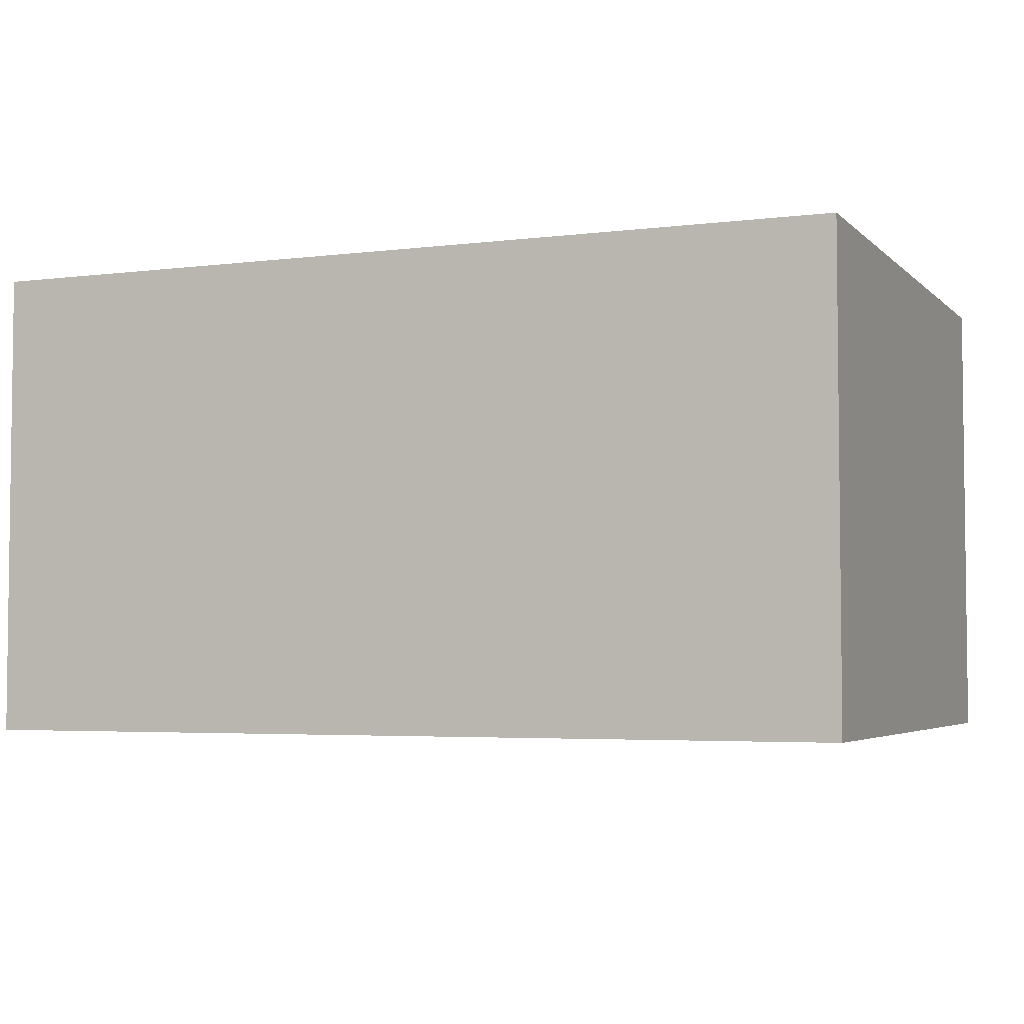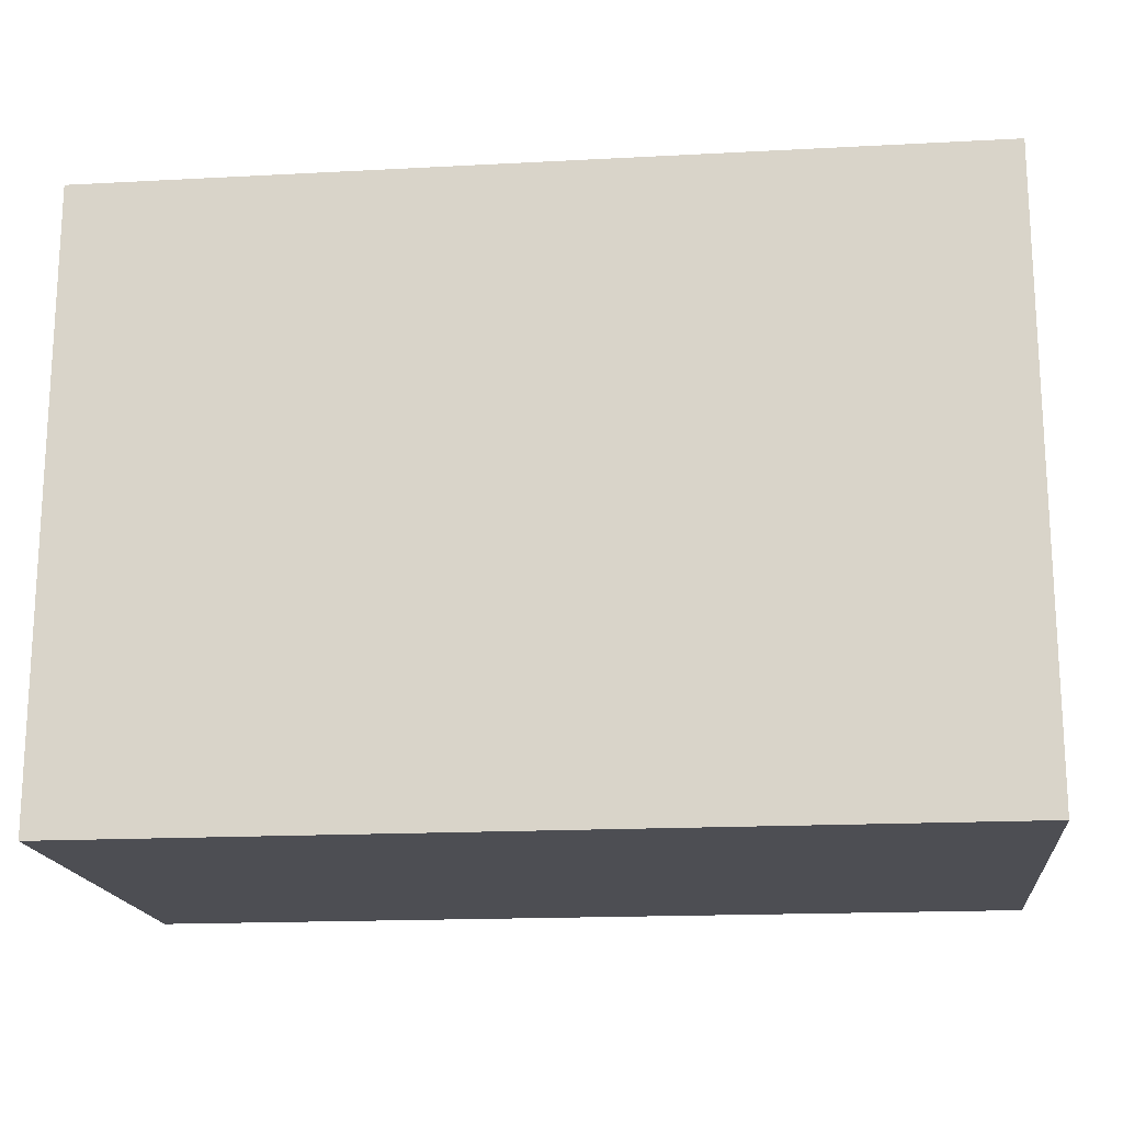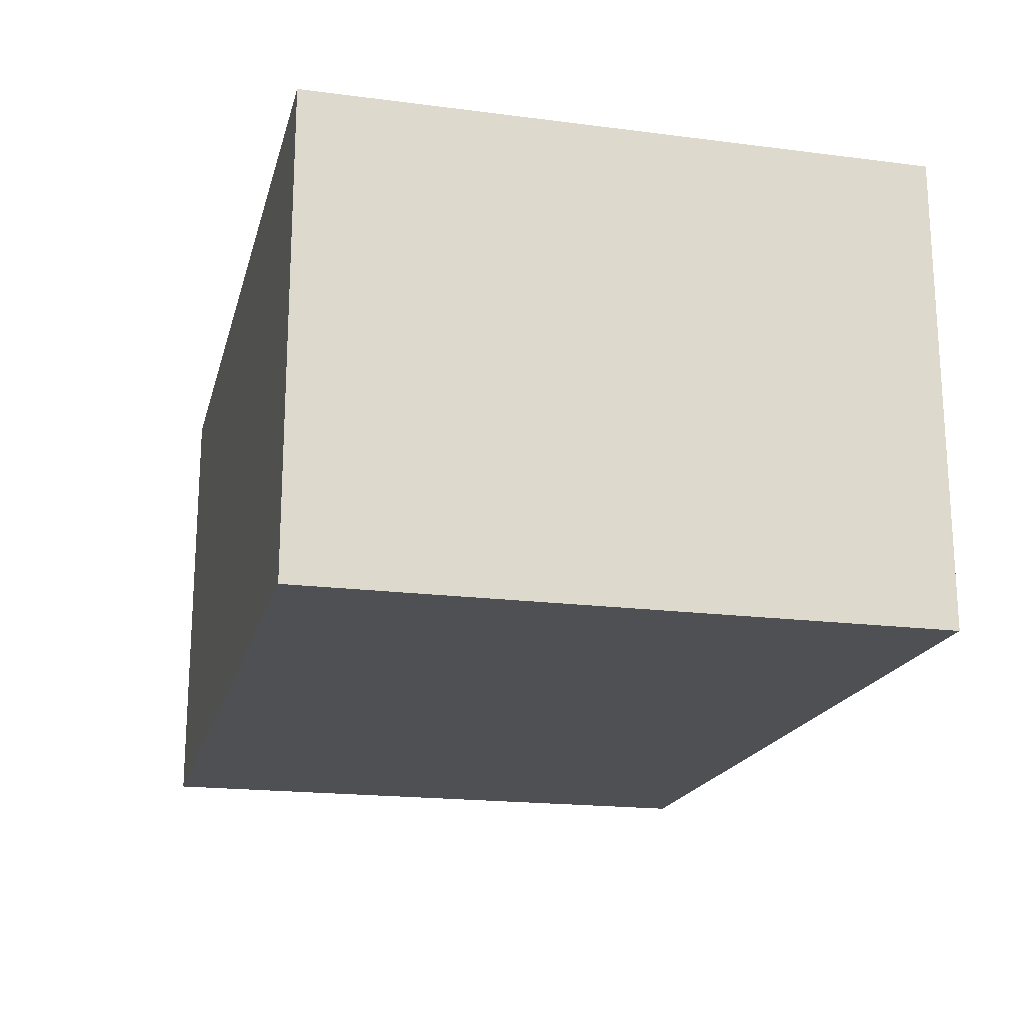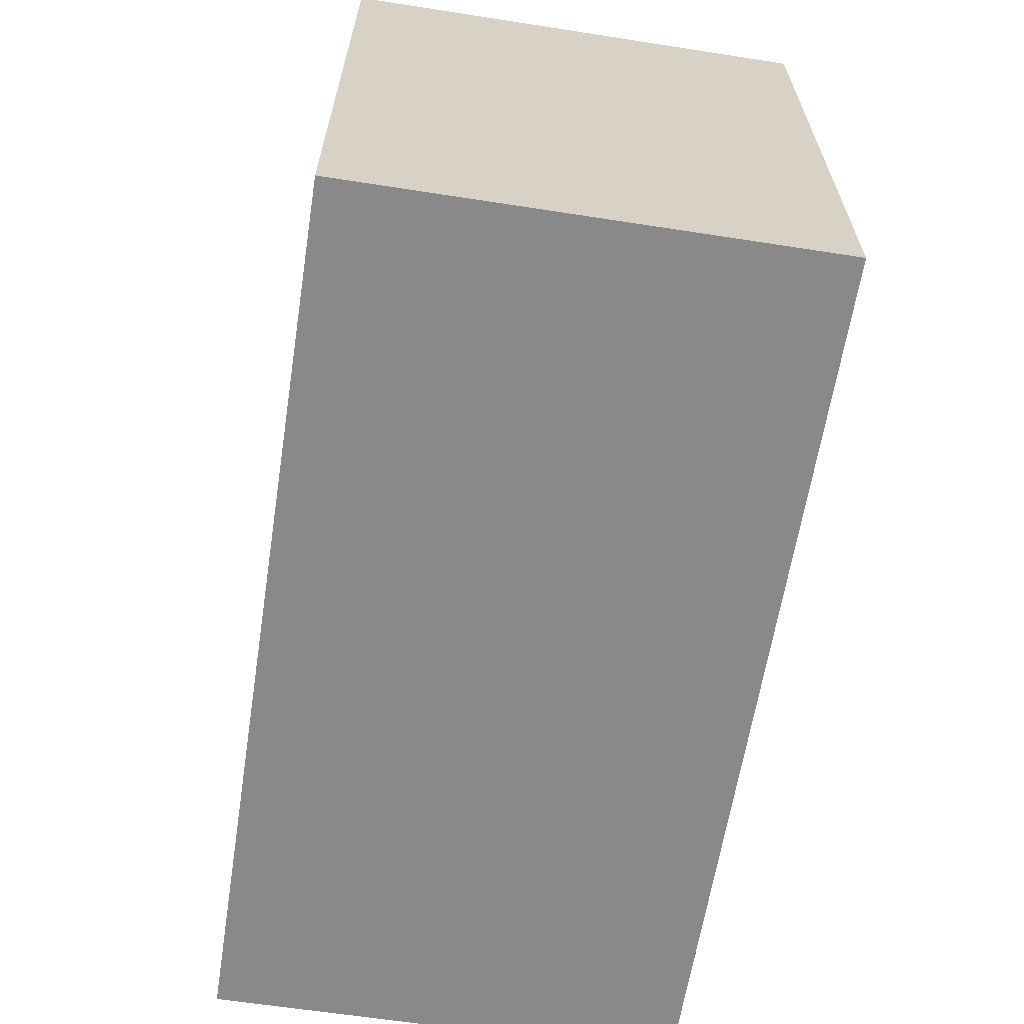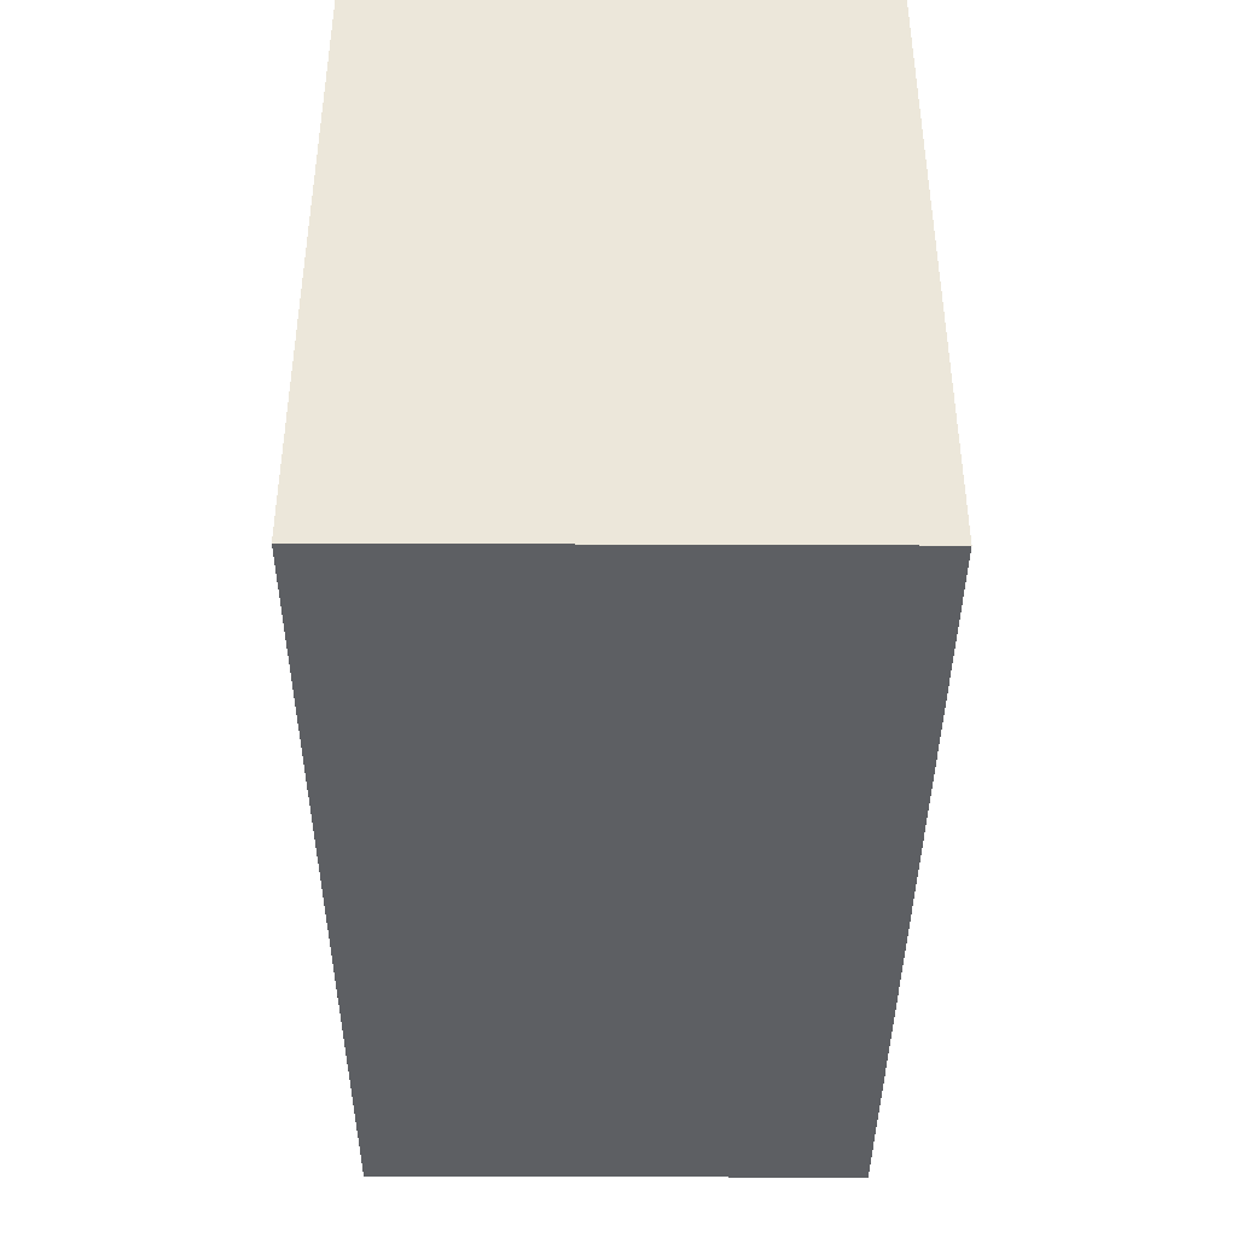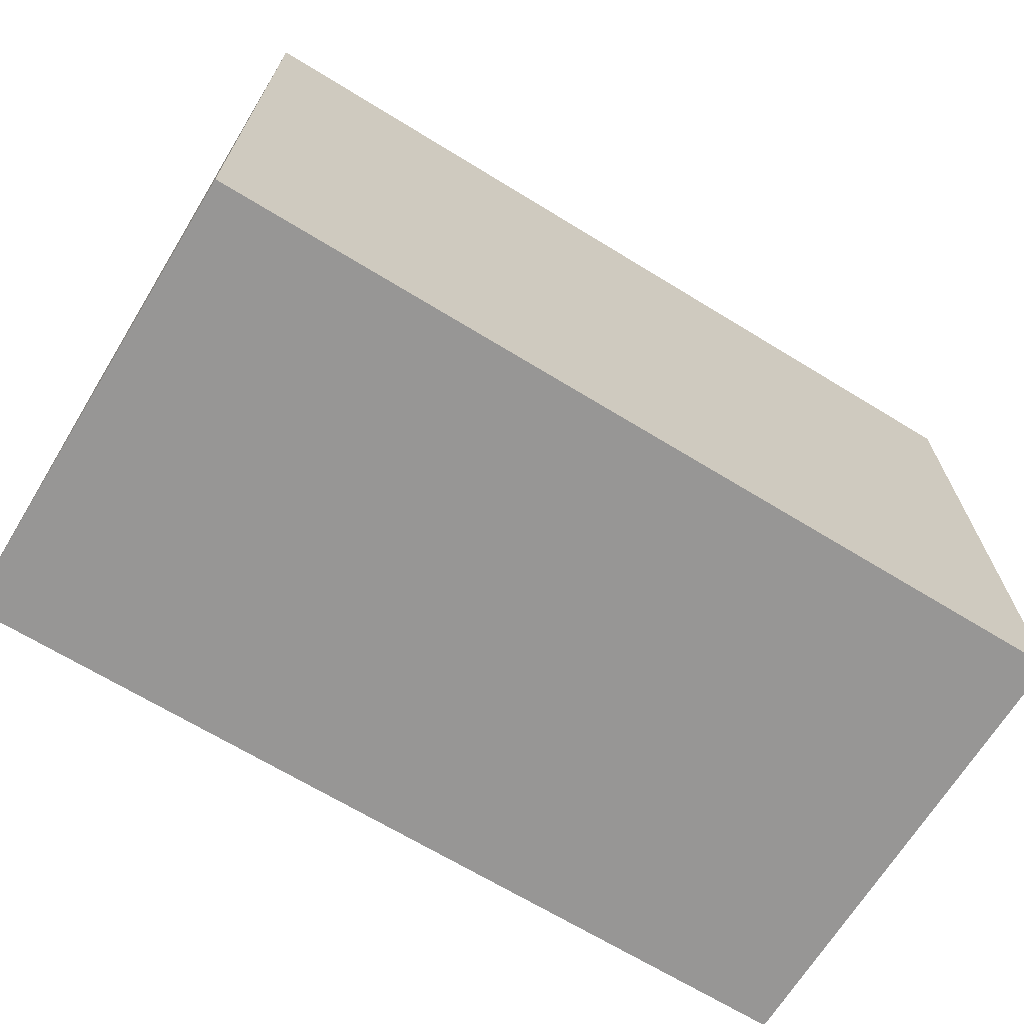
<metadata>
{"format":"obj","ext":"obj","renderer":"f3d","projection":"perspective","resolution":1024,"background":"white","views":[{"elev":-4.1,"azim":-157.5,"up":"+Z"},{"elev":-17.4,"azim":6.0,"up":"+Y"},{"elev":-18.9,"azim":-103.7,"up":"+Z"},{"elev":-63.0,"azim":-98.9,"up":"+Y"},{"elev":-40.3,"azim":-90.3,"up":"+Y"},{"elev":-68.0,"azim":-31.5,"up":"+Y"}]}
</metadata>
<code>
v 0 5.25 -4
v 0 5.25 4
v 0 -5.25 -4
v 0 -5.25 4
v 0 0 -4
v 0 5.25 0
v 0 0 4
v 0 -5.25 0
v 0 5.25 -4
v 15 5.25 -4
v 0 5.25 4
v 15 5.25 4
v 7.5 5.25 -4
v 0 5.25 0
v 15 5.25 0
v 7.5 5.25 4
v 15 5.25 -4
v 15 5.25 4
v 15 -5.25 -4
v 15 -5.25 4
v 15 0 -4
v 15 5.25 0
v 15 0 4
v 15 -5.25 0
v 0 5.25 4
v 15 5.25 4
v 0 -5.25 4
v 15 -5.25 4
v 0 0 4
v 15 0 4
v 7.5 5.25 4
v 7.5 -5.25 4
v 0 -5.25 4
v 15 -5.25 4
v 0 -5.25 -4
v 15 -5.25 -4
v 0 -5.25 0
v 15 -5.25 0
v 7.5 -5.25 4
v 7.5 -5.25 -4
v 0 -5.25 -4
v 15 -5.25 -4
v 0 5.25 -4
v 15 5.25 -4
v 0 0 -4
v 7.5 5.25 -4
v 15 0 -4
v 7.5 -5.25 -4
f 1 5 6
f 5 3 8
f 2 6 7
f 4 7 8
f 6 5 7
f 5 8 7
f 10 13 15
f 13 9 14
f 14 11 16
f 12 15 16
f 15 13 16
f 13 14 16
f 17 22 21
f 21 24 19
f 18 23 22
f 20 24 23
f 22 23 21
f 21 23 24
f 25 29 31
f 29 27 32
f 28 30 32
f 30 26 31
f 31 29 32
f 32 30 31
f 33 37 39
f 37 35 40
f 36 38 40
f 38 34 39
f 39 37 40
f 40 38 39
f 41 45 48
f 45 43 46
f 46 44 47
f 47 42 48
f 48 45 46
f 46 47 48

</code>
